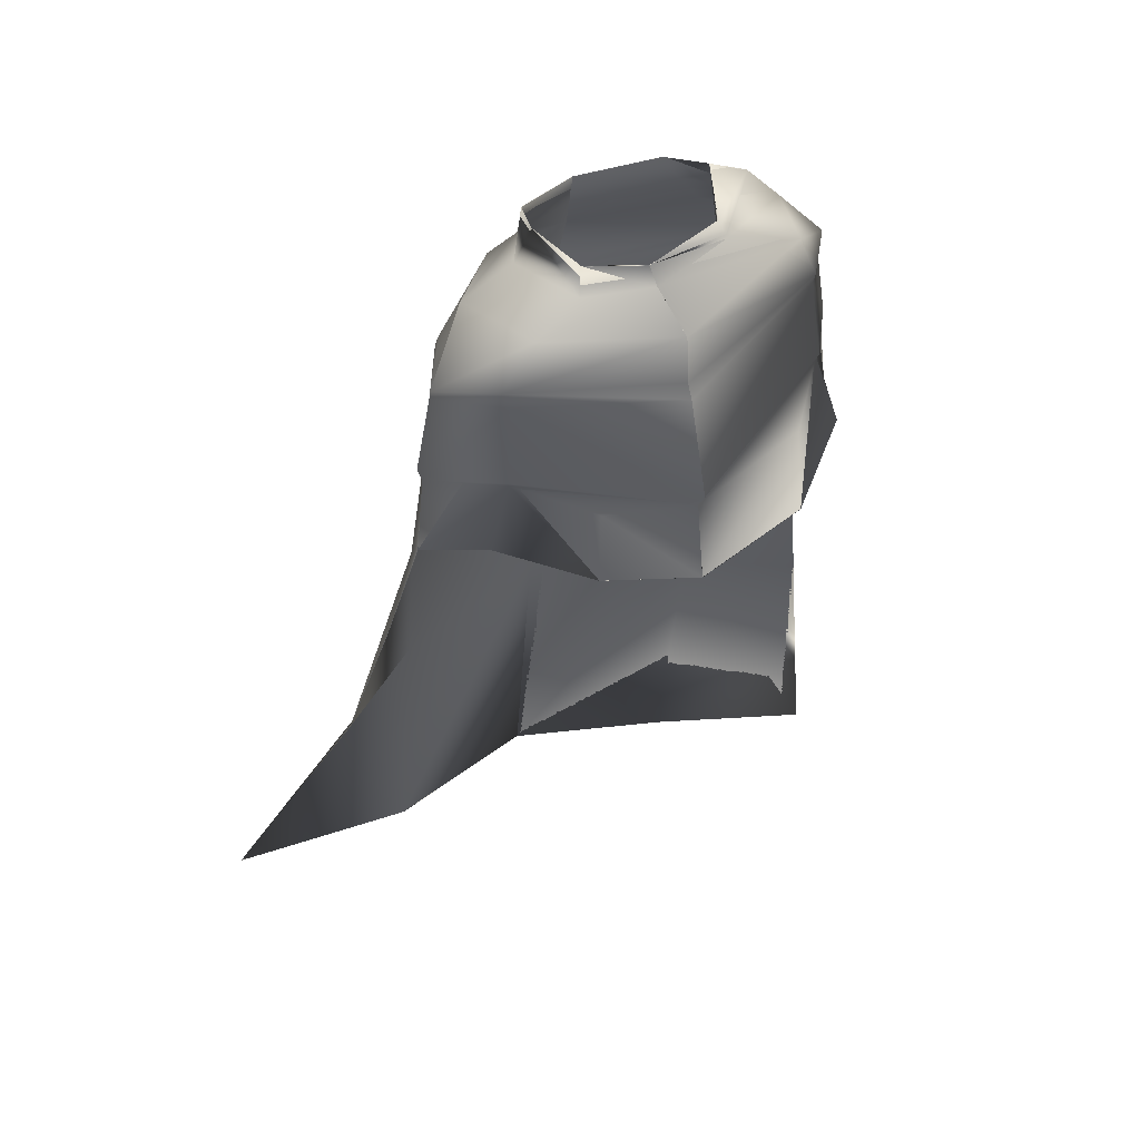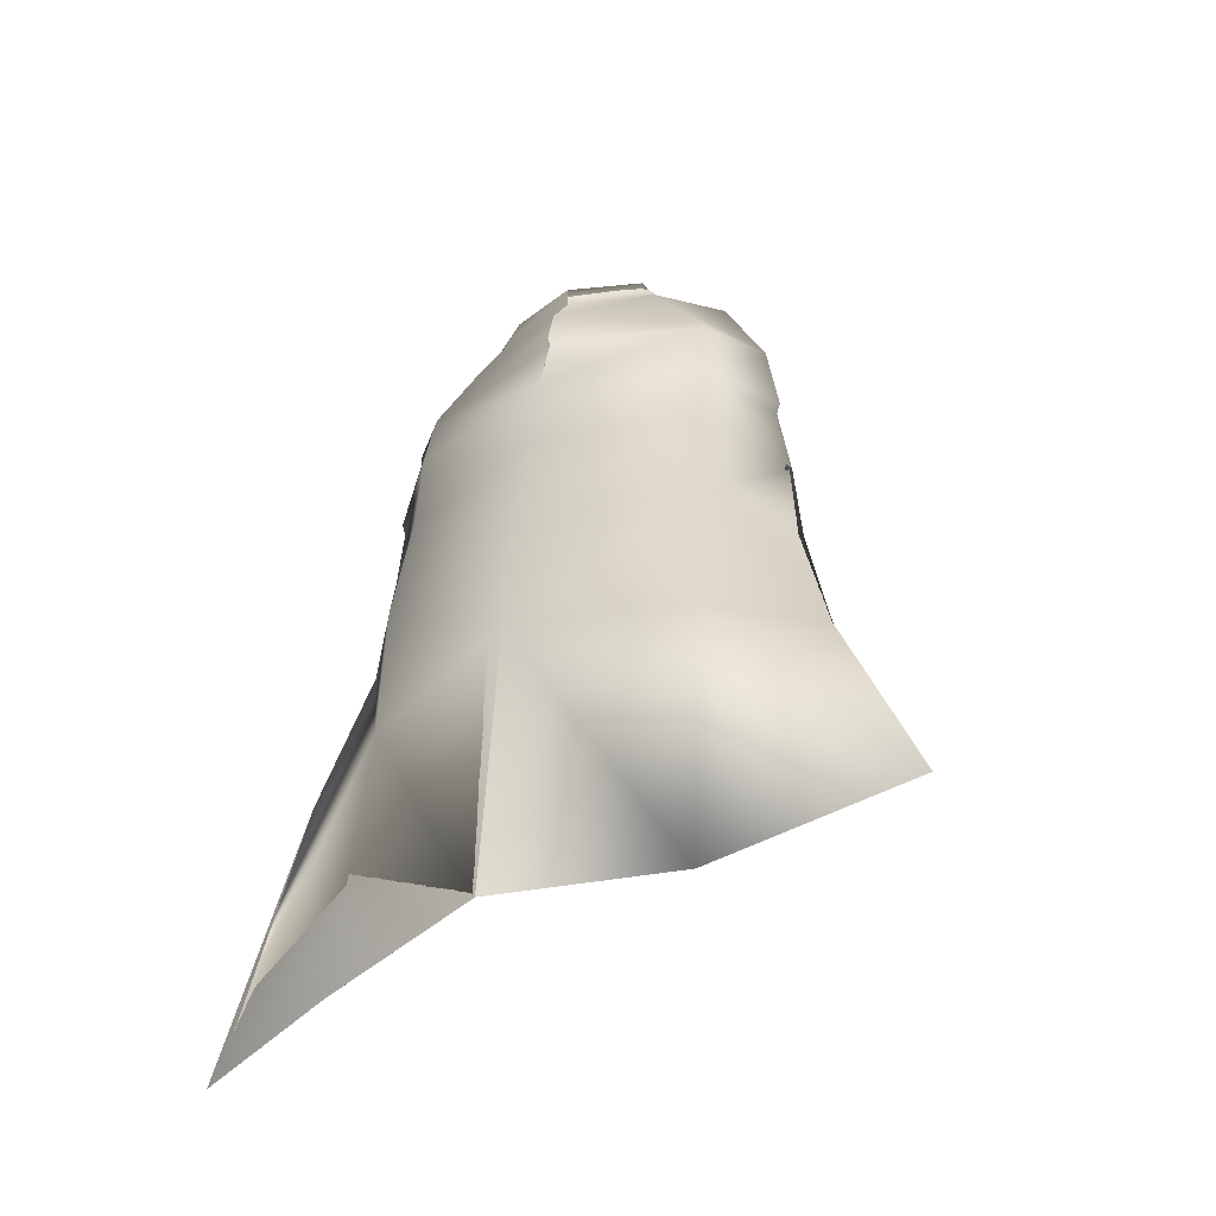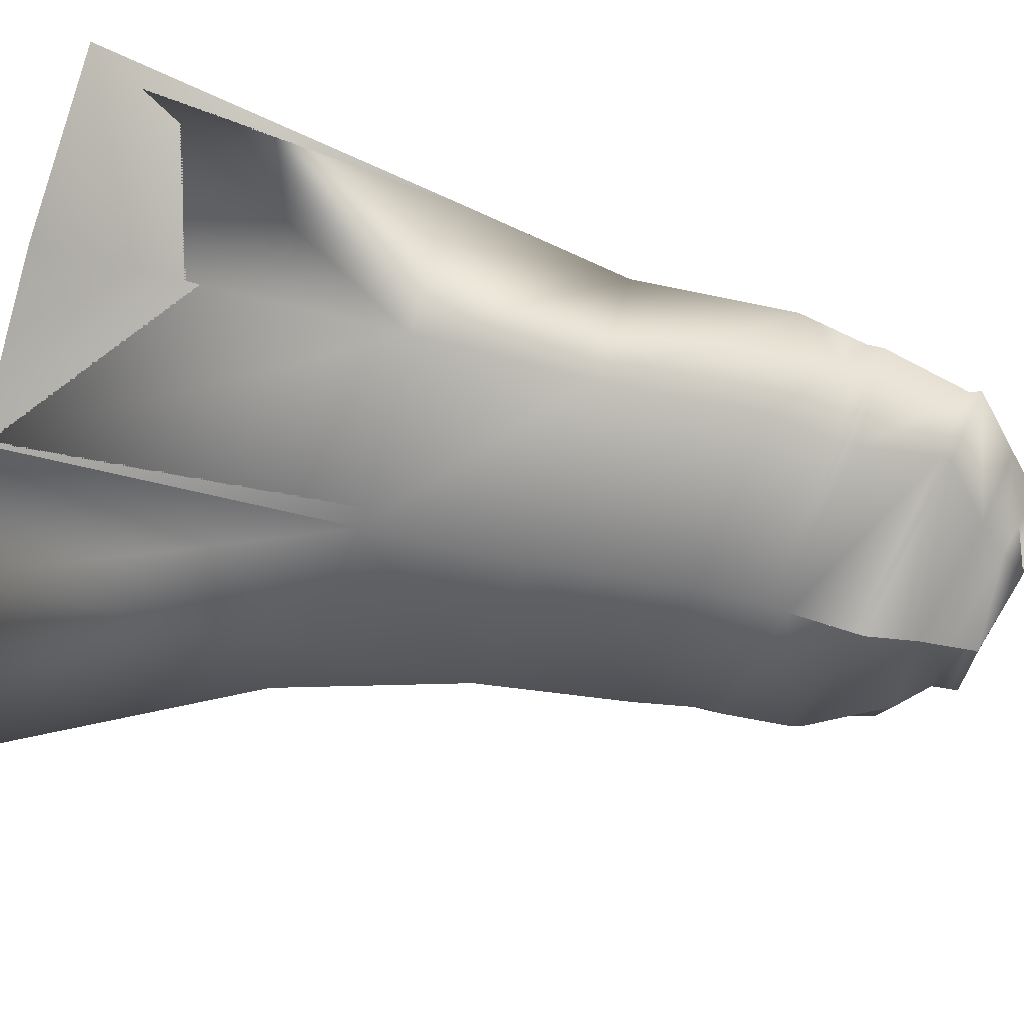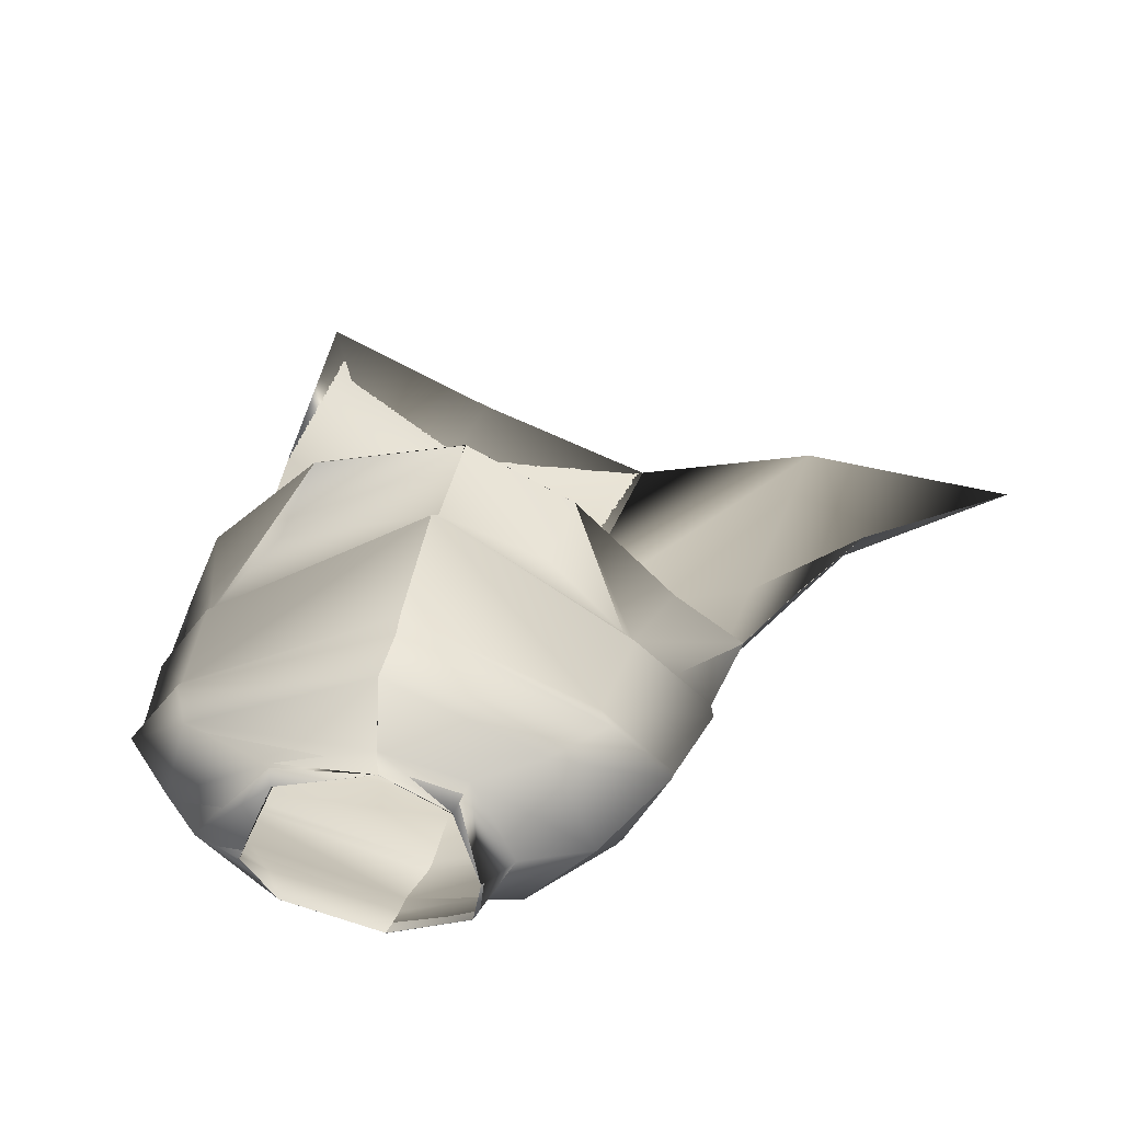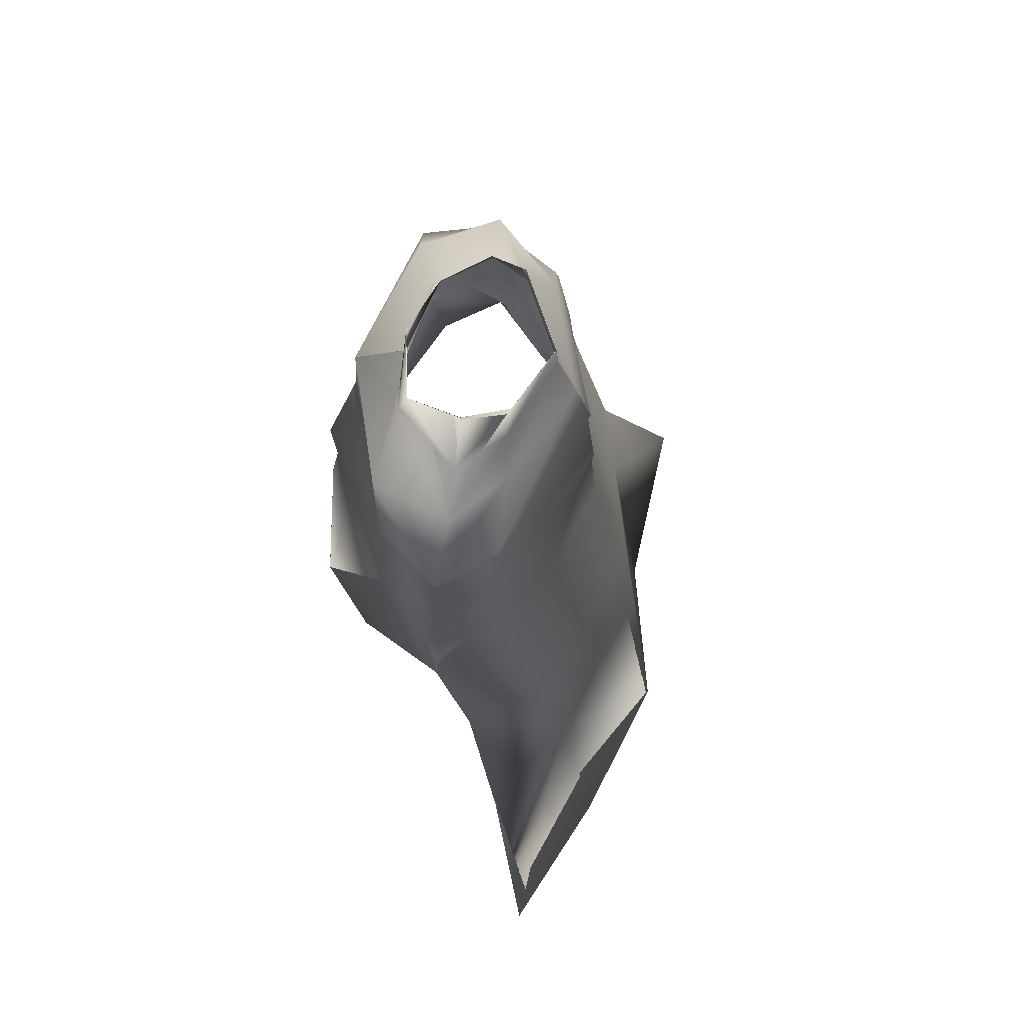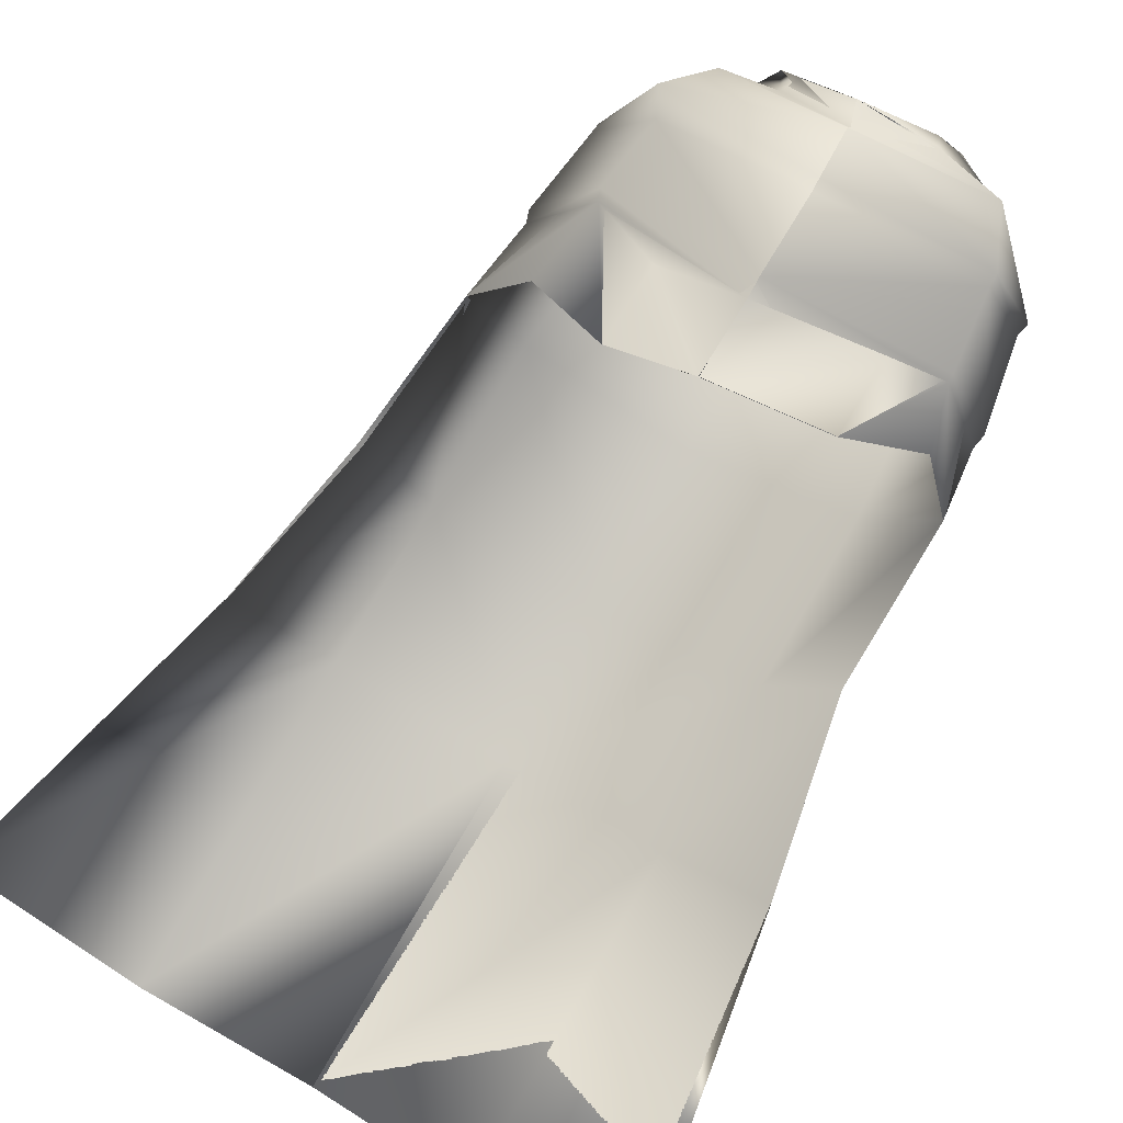
<metadata>
{"format":"obj","ext":"obj","renderer":"f3d","projection":"perspective","resolution":1024,"background":"white","views":[{"elev":46.3,"azim":-27.2,"up":"+Y"},{"elev":-45.2,"azim":-153.9,"up":"+Y"},{"elev":-58.6,"azim":70.7,"up":"+Z"},{"elev":31.9,"azim":-167.1,"up":"+Z"},{"elev":66.5,"azim":99.1,"up":"+Y"},{"elev":75.4,"azim":29.9,"up":"+Z"}]}
</metadata>
<code>
o Capa_Stand_Cylinder.003
v 0.1395 2.55 -0.1138
v 0.1068 2.604 -0.1206
v 0.2354 2.587 -0.03793
v 0.1532 2.631 -0.03288
v 0.1252 2.567 0.09209
v 0.1089 2.58 0.07448
v 0.1905 2.483 -0.1279
v 0.307 2.507 -0.03464
v 0.262 2.526 0.1145
v 0.2966 2.372 -0.1267
v 0.3992 2.404 -0.0193
v 0.3137 2.413 0.09655
v 0.2908 2.18 -0.1766
v 0.426 2.192 -0.02982
v 0.3341 2.216 0.1037
v 0.3014 2 -0.178
v 0.437 2.02 -0.01893
v 0.3678 2.061 0.1367
v 0.2975 1.668 -0.2499
v 0.4265 1.692 -0.07957
v 0.2899 1.332 -0.2743
v 0.4974 1.325 -0.1456
v 0.2275 1.977 0.2455
v 0.314 2.388 0.0881
v 0.3922 2.38 -0.02483
v 0.2999 2.35 -0.1292
v 0.3346 2.202 0.09364
v 0.4203 2.161 -0.0251
v 0.2921 2.144 -0.1778
v 0.2267 2.151 0.1955
v 0.2846 0.6742 -0.3587
v 0.6021 0.6772 -0.2205
v 0.1403 2.551 -0.1162
v 0.1069 2.604 -0.1207
v 0.2349 2.587 -0.03457
v 0.1524 2.631 -0.03463
v 0.1241 2.562 0.09286
v 0.111 2.595 0.07494
v 0.1903 2.481 -0.1264
v 0.307 2.506 -0.03462
v 0.2617 2.526 0.1149
v 0.2973 2.371 -0.1268
v 0.399 2.404 -0.01963
v 0.3138 2.413 0.09645
v 0.2914 2.18 -0.1789
v 0.4264 2.192 -0.0295
v 0.3336 2.216 0.1026
v 0.301 2 -0.1772
v 0.4368 2.02 -0.01888
v 0.3675 2.062 0.1367
v 0.2973 1.668 -0.2498
v 0.4265 1.692 -0.07958
v 0.2898 1.332 -0.2742
v 0.4974 1.325 -0.1456
v 0.2275 1.977 0.2455
v 0.3142 2.389 0.0885
v 0.392 2.38 -0.025
v 0.3003 2.349 -0.1298
v 0.3337 2.203 0.09283
v 0.4209 2.161 -0.02493
v 0.2915 2.144 -0.1766
v 0.2311 2.151 0.2097
v 0.2846 0.6742 -0.3588
v 0.602 0.6772 -0.2205
v -0.04848 2.513 -0.1862
v -0.04449 2.571 -0.1824
v -0.1939 2.552 -0.1036
v -0.186 2.606 -0.1036
v -0.2355 2.549 -0.03169
v -0.2006 2.613 -0.03358
v -0.165 2.527 0.08147
v -0.1517 2.578 0.05838
v -0.02659 2.518 0.1052
v -0.04132 2.571 0.1041
v -0.03471 2.436 -0.2251
v -0.2314 2.483 -0.1546
v -0.3455 2.509 -0.02494
v -0.2715 2.497 0.1194
v -0.0179 2.474 0.2041
v -0.03913 2.325 -0.2569
v -0.3413 2.341 -0.1393
v -0.4228 2.351 0.001139
v -0.3447 2.417 0.1305
v -0.01479 2.37 0.2088
v -0.02947 2.167 -0.2702
v -0.3457 2.166 -0.172
v -0.4506 2.157 -0.01293
v -0.336 2.199 0.1341
v -0.008791 2.144 0.2781
v -0.03068 1.985 -0.2777
v -0.3646 1.99 -0.1912
v -0.4636 1.961 -0.004726
v -0.3597 2.008 0.09986
v -0.01017 1.942 0.2875
v -0.0334 1.665 -0.3585
v -0.3721 1.671 -0.2682
v -0.5069 1.662 -0.08916
v -0.03811 1.35 -0.3966
v -0.3789 1.343 -0.3017
v -0.5775 1.328 -0.1704
v -0.1851 1.938 0.2033
v -0.04228 2.308 -0.2512
v -0.3194 2.362 0.1171
v -0.4249 2.332 0.000796
v -0.3459 2.315 -0.1464
v -0.01235 2.338 0.2203
v -0.03017 2.134 -0.2673
v -0.009955 2.107 0.2574
v -0.3289 2.181 0.1217
v -0.4409 2.13 -0.01125
v -0.344 2.136 -0.1694
v -0.1784 2.077 0.1854
v -0.04893 0.6887 -0.4664
v -0.3925 0.6835 -0.3841
v -0.7956 0.7051 -0.411
v -0.04846 2.513 -0.1872
v -0.04309 2.571 -0.1823
v -0.1936 2.553 -0.1045
v -0.186 2.606 -0.1031
v -0.2368 2.55 -0.03262
v -0.2004 2.613 -0.03345
v -0.1655 2.528 0.08173
v -0.1528 2.575 0.05808
v -0.02516 2.518 0.1061
v -0.04143 2.571 0.1043
v -0.03482 2.436 -0.2253
v -0.2311 2.484 -0.1536
v -0.3458 2.509 -0.02524
v -0.2718 2.497 0.1193
v -0.01831 2.475 0.2025
v -0.03922 2.325 -0.257
v -0.3414 2.342 -0.1395
v -0.4231 2.351 0.001035
v -0.345 2.417 0.1304
v -0.01477 2.37 0.2087
v -0.02958 2.167 -0.2703
v -0.3459 2.167 -0.1726
v -0.4515 2.157 -0.01427
v -0.3353 2.199 0.1316
v -0.008812 2.144 0.2781
v -0.03088 1.985 -0.2776
v -0.3648 1.99 -0.1912
v -0.4636 1.961 -0.004727
v -0.3595 2.008 0.09976
v -0.01024 1.942 0.2875
v -0.03347 1.665 -0.3584
v -0.3722 1.671 -0.2683
v -0.5069 1.662 -0.08917
v -0.03814 1.35 -0.3966
v -0.3789 1.343 -0.3018
v -0.5775 1.328 -0.1704
v -0.1851 1.938 0.2032
v -0.04224 2.308 -0.2512
v -0.3196 2.362 0.1171
v -0.4253 2.333 0.000452
v -0.3459 2.316 -0.1467
v -0.01241 2.338 0.2202
v -0.03032 2.134 -0.2674
v -0.009914 2.107 0.2576
v -0.3295 2.181 0.1195
v -0.4429 2.13 -0.01262
v -0.3444 2.137 -0.1703
v -0.1803 2.103 0.1969
v -0.04893 0.6887 -0.4664
v -0.3925 0.6835 -0.3841
v -0.7956 0.7051 -0.411
f 65 1 66
f 1 3 2
f 3 5 6
f 5 73 74
f 5 9 73
f 3 8 5
f 1 7 8
f 65 75 7
f 9 12 79
f 8 11 9
f 7 10 11
f 75 80 10
f 24 15 89
f 25 14 24
f 26 13 25
f 102 85 26
f 30 23 94
f 28 17 27
f 29 16 28
f 107 90 29
f 16 19 17
f 90 95 16
f 19 21 20
f 95 98 19
f 27 18 23
f 11 25 12
f 10 26 11
f 80 102 10
f 12 24 106
f 14 28 15
f 13 29 14
f 85 107 13
f 27 30 108
f 22 21 32
f 21 98 113
f 116 117 33
f 33 34 35
f 35 36 38
f 37 38 125
f 37 124 41
f 35 37 40
f 33 35 40
f 116 33 39
f 41 130 44
f 40 41 43
f 39 40 43
f 126 39 42
f 56 157 140
f 57 56 46
f 58 57 45
f 153 58 136
f 62 159 145
f 60 59 49
f 61 60 48
f 158 61 141
f 48 49 51
f 141 48 146
f 51 52 53
f 146 51 149
f 59 62 55
f 43 44 57
f 42 43 58
f 131 42 153
f 44 135 157
f 46 47 60
f 45 46 61
f 136 45 158
f 59 159 62
f 54 64 53
f 53 63 164
f 6 74 38
f 94 23 55
f 32 31 64
f 2 4 34
f 66 2 117
f 4 6 38
f 18 17 50
f 17 20 49
f 22 32 54
f 31 113 164
f 23 18 50
f 20 22 52
f 65 66 68
f 67 68 69
f 69 70 71
f 71 72 73
f 71 73 78
f 69 71 77
f 67 69 77
f 65 67 75
f 78 79 83
f 77 78 82
f 76 77 82
f 75 76 81
f 103 106 89
f 104 103 87
f 105 104 86
f 102 105 85
f 112 108 101
f 110 109 92
f 111 110 92
f 107 111 91
f 91 92 96
f 90 91 95
f 96 97 100
f 95 96 98
f 109 112 101
f 82 83 104
f 81 82 105
f 80 81 105
f 83 84 106
f 87 88 110
f 86 87 111
f 85 86 111
f 109 108 112
f 100 115 99
f 99 114 98
f 116 118 119
f 118 120 119
f 120 122 121
f 122 124 123
f 122 129 124
f 120 128 122
f 118 127 128
f 116 126 118
f 129 134 130
f 128 133 129
f 127 132 133
f 126 131 132
f 154 139 140
f 155 138 154
f 156 137 155
f 153 136 156
f 163 152 145
f 161 143 160
f 162 142 143
f 158 141 142
f 142 147 143
f 141 146 142
f 147 150 151
f 146 149 147
f 160 144 152
f 133 155 134
f 132 156 133
f 131 153 156
f 134 154 157
f 138 161 139
f 137 162 161
f 136 158 162
f 160 163 159
f 151 150 166
f 150 149 165
f 72 123 74
f 89 140 159
f 94 145 152
f 73 124 79
f 115 166 114
f 102 153 131
f 68 119 121
f 79 130 84
f 106 157 89
f 66 117 68
f 74 125 124
f 85 136 102
f 113 164 149
f 70 121 72
f 93 144 92
f 92 143 97
f 100 151 115
f 75 126 65
f 114 165 164
f 108 159 94
f 101 152 144
f 80 131 75
f 97 148 151
f 65 116 66
f 84 135 106
f 1 2 66
f 3 4 2
f 4 3 6
f 6 5 74
f 9 79 73
f 8 9 5
f 3 1 8
f 1 65 7
f 12 84 79
f 11 12 9
f 8 7 11
f 7 75 10
f 106 24 89
f 14 15 24
f 13 14 25
f 85 13 26
f 108 30 94
f 17 18 27
f 16 17 28
f 90 16 29
f 19 20 17
f 95 19 16
f 21 22 20
f 98 21 19
f 30 27 23
f 25 24 12
f 26 25 11
f 102 26 10
f 84 12 106
f 28 27 15
f 29 28 14
f 107 29 13
f 15 27 89
f 27 108 89
f 21 31 32
f 31 21 113
f 117 34 33
f 34 36 35
f 37 35 38
f 124 37 125
f 124 130 41
f 37 41 40
f 39 33 40
f 126 116 39
f 130 135 44
f 41 44 43
f 42 39 43
f 131 126 42
f 47 56 140
f 56 47 46
f 57 46 45
f 58 45 136
f 55 62 145
f 59 50 49
f 60 49 48
f 61 48 141
f 49 52 51
f 48 51 146
f 52 54 53
f 51 53 149
f 50 59 55
f 44 56 57
f 43 57 58
f 42 58 153
f 56 44 157
f 47 59 60
f 46 60 61
f 45 61 158
f 47 140 59
f 140 159 59
f 64 63 53
f 149 53 164
f 74 125 38
f 145 94 55
f 31 63 64
f 4 36 34
f 2 34 117
f 36 4 38
f 17 49 50
f 20 52 49
f 32 64 54
f 63 31 164
f 55 23 50
f 22 54 52
f 67 65 68
f 68 70 69
f 70 72 71
f 72 74 73
f 73 79 78
f 71 78 77
f 76 67 77
f 67 76 75
f 79 84 83
f 78 83 82
f 81 76 82
f 80 75 81
f 88 103 89
f 103 88 87
f 104 87 86
f 105 86 85
f 108 94 101
f 109 93 92
f 91 111 92
f 90 107 91
f 92 97 96
f 91 96 95
f 99 96 100
f 96 99 98
f 93 109 101
f 83 103 104
f 82 104 105
f 102 80 105
f 103 83 106
f 88 109 110
f 87 110 111
f 107 85 111
f 88 89 108
f 109 88 108
f 115 114 99
f 114 113 98
f 117 116 119
f 120 121 119
f 122 123 121
f 124 125 123
f 129 130 124
f 128 129 122
f 120 118 128
f 126 127 118
f 134 135 130
f 133 134 129
f 128 127 133
f 127 126 132
f 157 154 140
f 138 139 154
f 137 138 155
f 136 137 156
f 159 163 145
f 143 144 160
f 161 162 143
f 162 158 142
f 147 148 143
f 146 147 142
f 148 147 151
f 149 150 147
f 163 160 152
f 155 154 134
f 156 155 133
f 132 131 156
f 135 134 157
f 161 160 139
f 138 137 161
f 137 136 162
f 139 160 159
f 140 139 159
f 150 165 166
f 149 164 165
f 123 125 74
f 108 89 159
f 101 94 152
f 124 130 79
f 166 165 114
f 80 102 131
f 70 68 121
f 130 135 84
f 157 140 89
f 117 119 68
f 73 74 124
f 136 153 102
f 98 113 149
f 121 123 72
f 144 143 92
f 143 148 97
f 151 166 115
f 126 116 65
f 113 114 164
f 159 145 94
f 93 101 144
f 131 126 75
f 100 97 151
f 116 117 66
f 135 157 106

</code>
